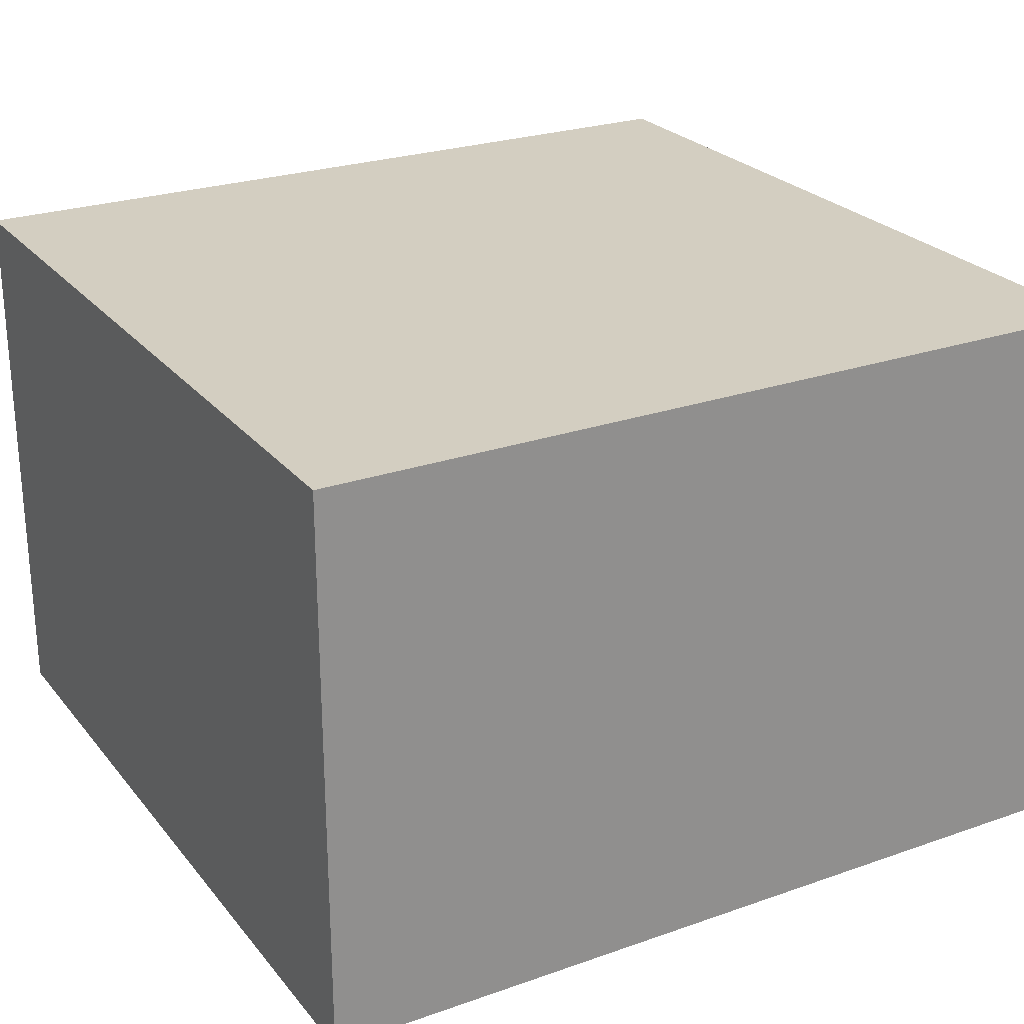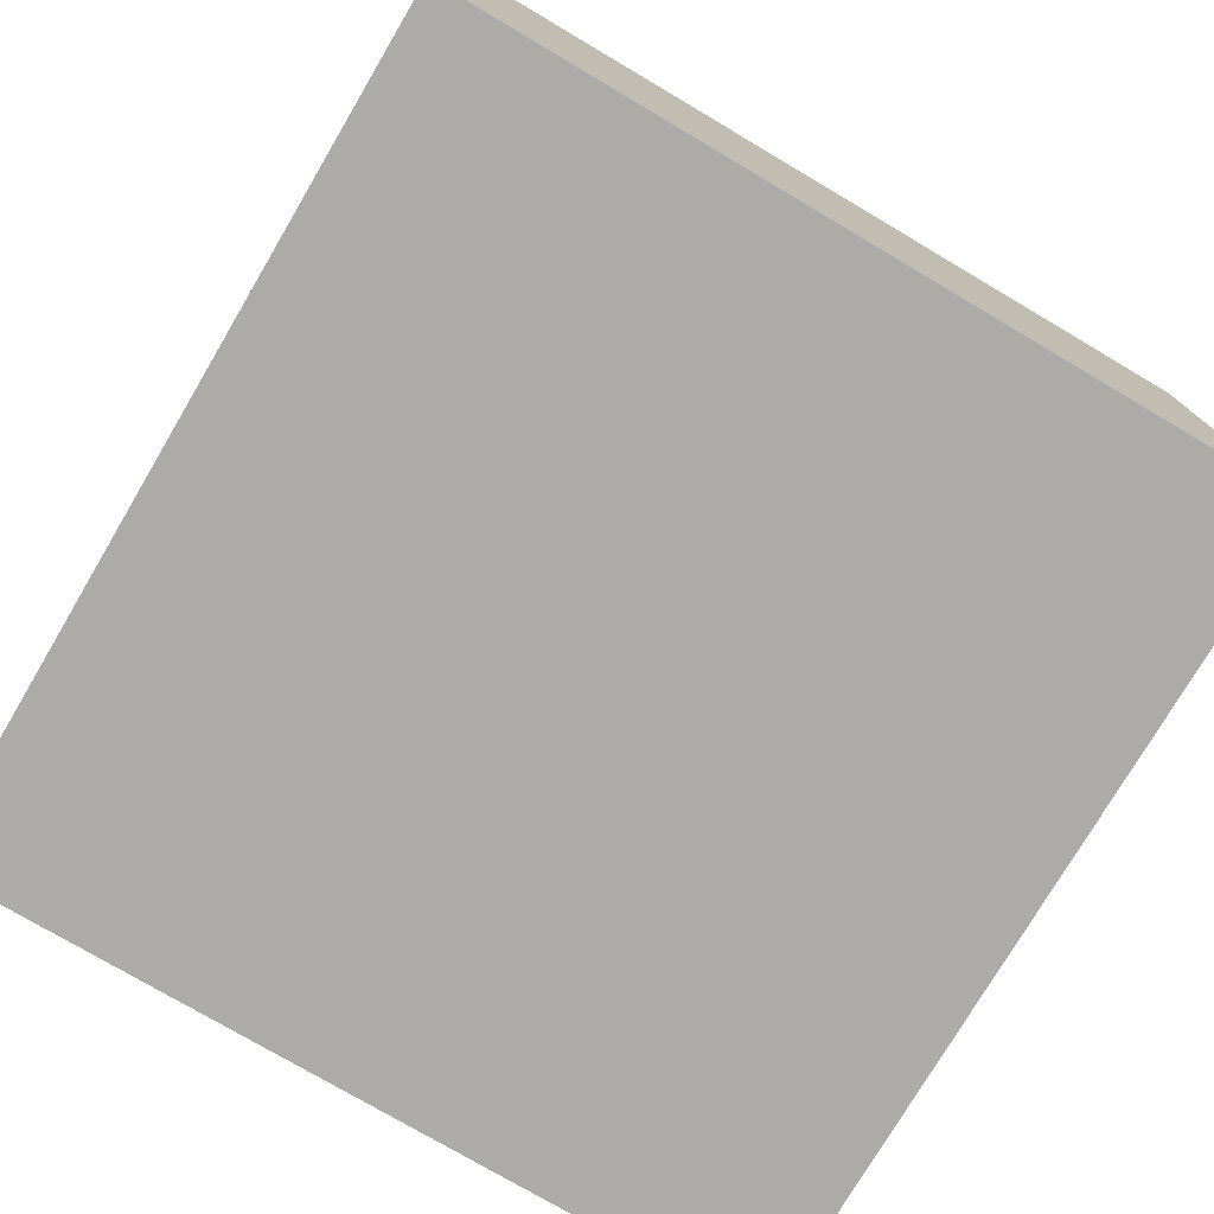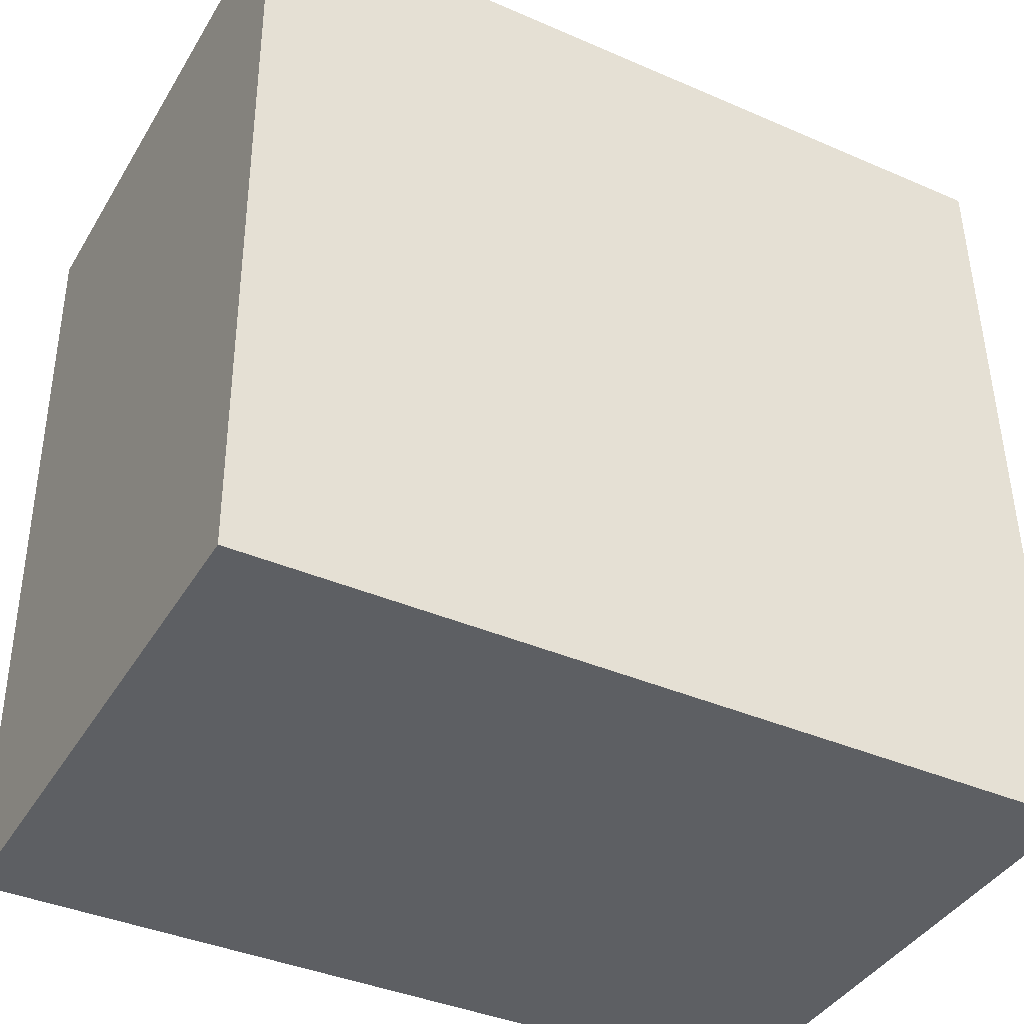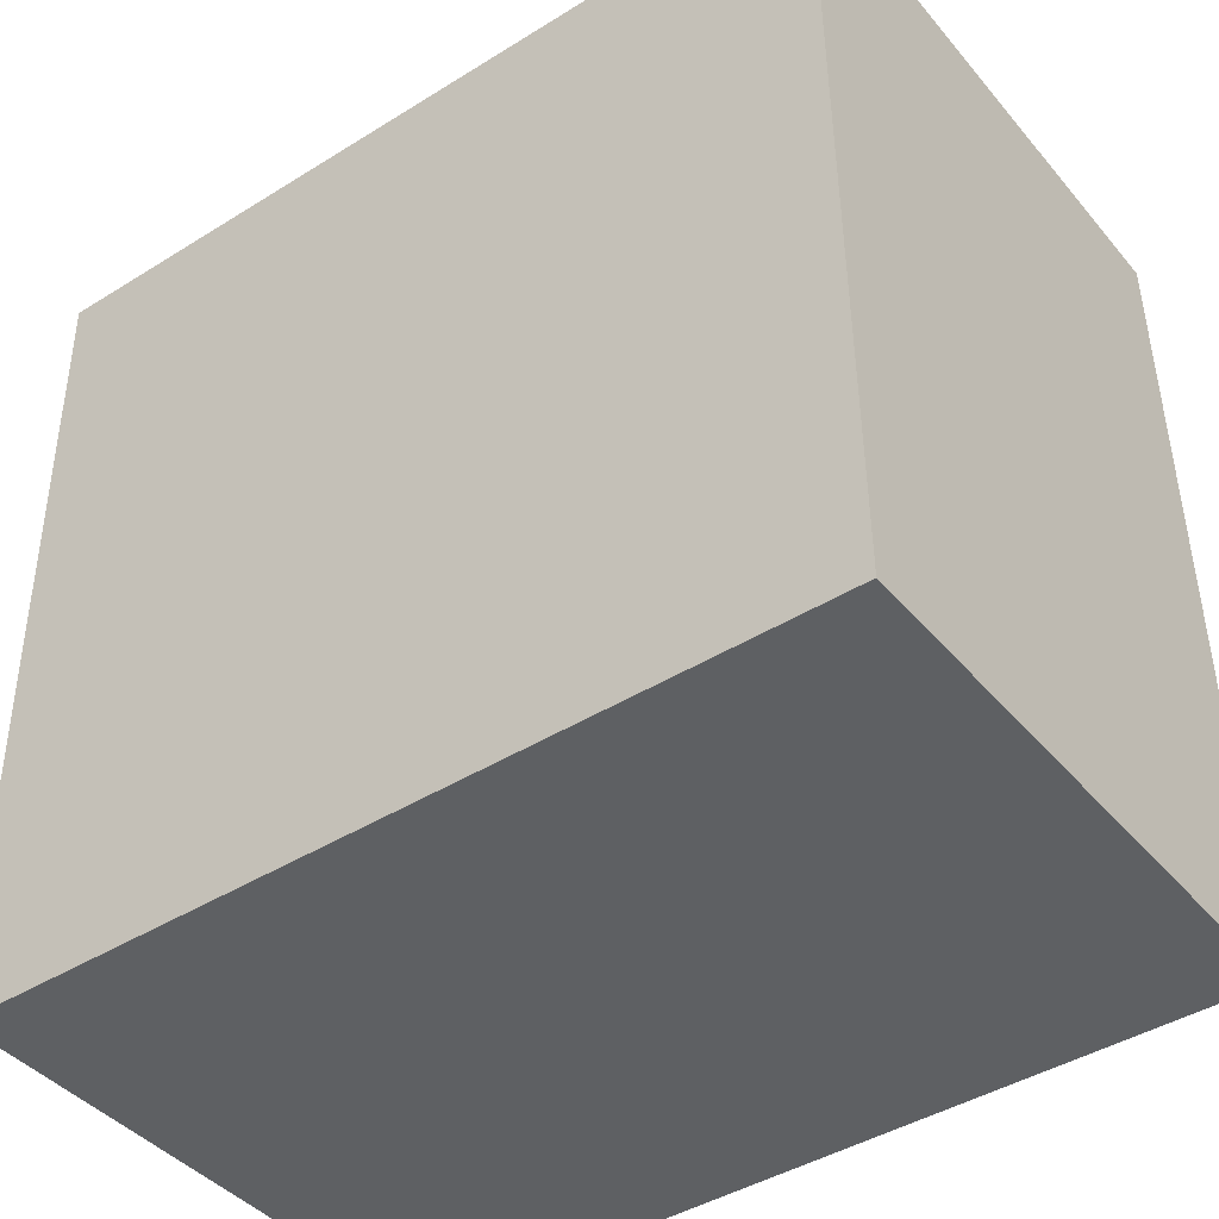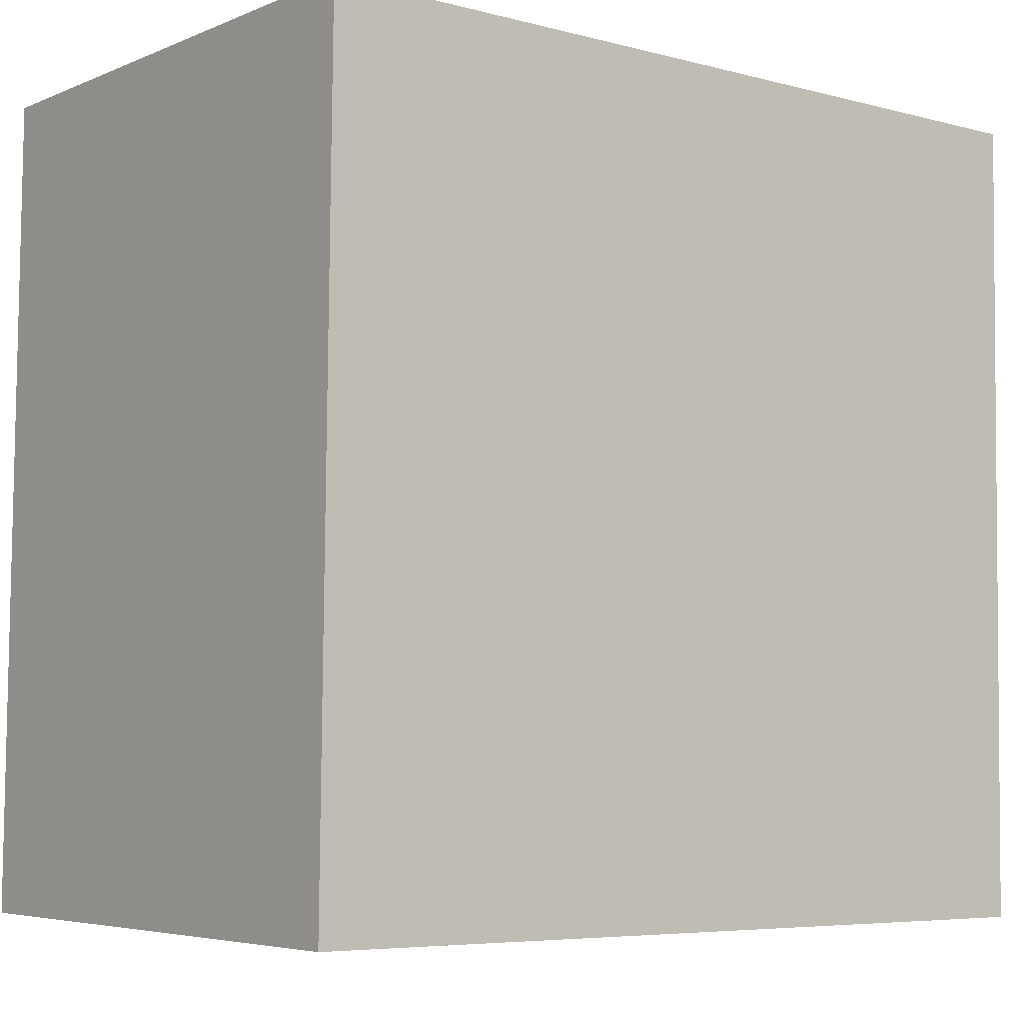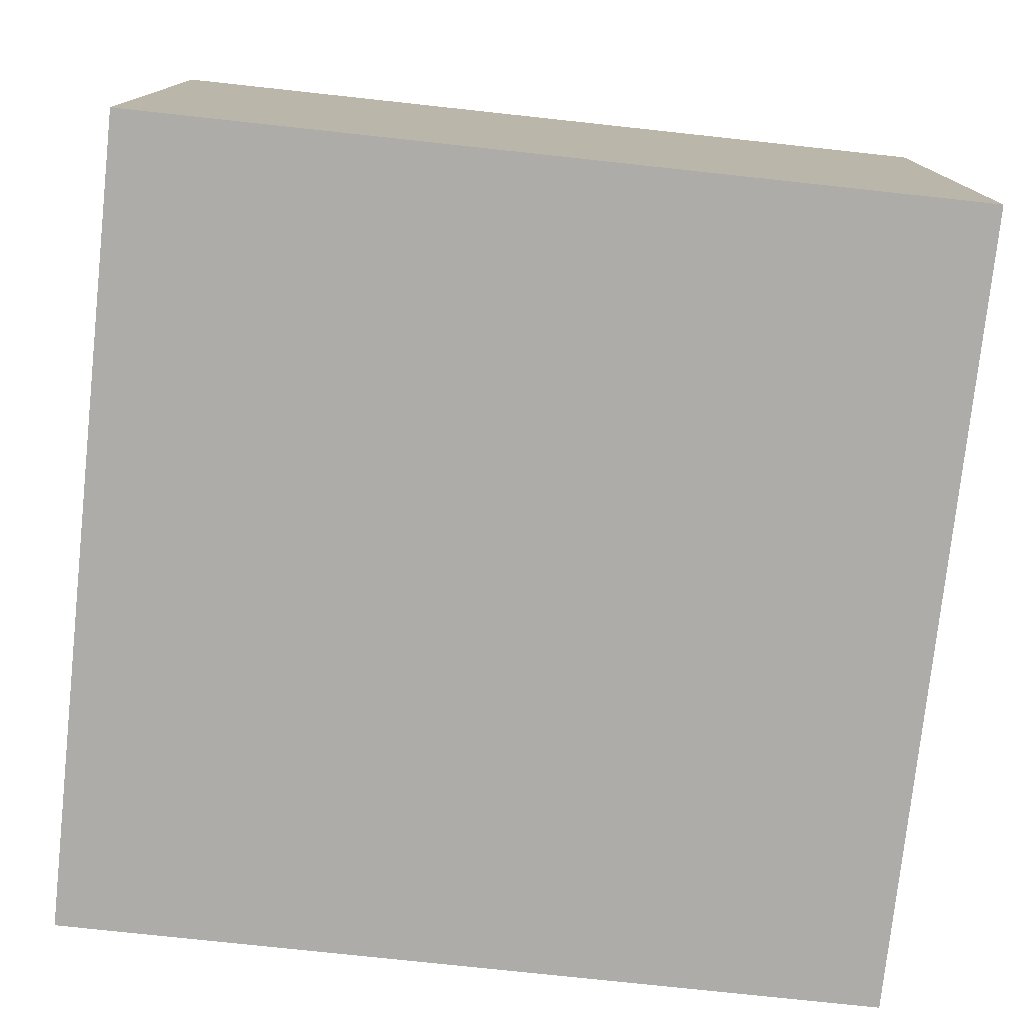
<metadata>
{"format":"obj","ext":"obj","renderer":"f3d","projection":"perspective","resolution":1024,"background":"white","views":[{"elev":25.1,"azim":149.8,"up":"+Y"},{"elev":-76.4,"azim":58.8,"up":"+Y"},{"elev":-40.4,"azim":-28.5,"up":"+Z"},{"elev":-42.0,"azim":36.4,"up":"+Z"},{"elev":-5.1,"azim":141.8,"up":"+Z"},{"elev":-76.9,"azim":-6.8,"up":"+Y"}]}
</metadata>
<code>
v  0 2.78 1.702e-16
v  4.163 2.78 -3.968
v  0.045 2.78 -4.015
v  4.117 2.78 0.046
v  4.163 2.43e-16 -3.968
v  0.045 2.458e-16 -4.015
v  0 0 0
v  4.117 -2.817e-18 0.046
g defaultobject
f 1 2 3
f 2 1 4
f 5 3 2
f 3 5 6
f 6 1 3
f 1 6 7
f 7 4 1
f 4 7 8
f 8 2 4
f 2 8 5
f 8 6 5
f 6 8 7

</code>
